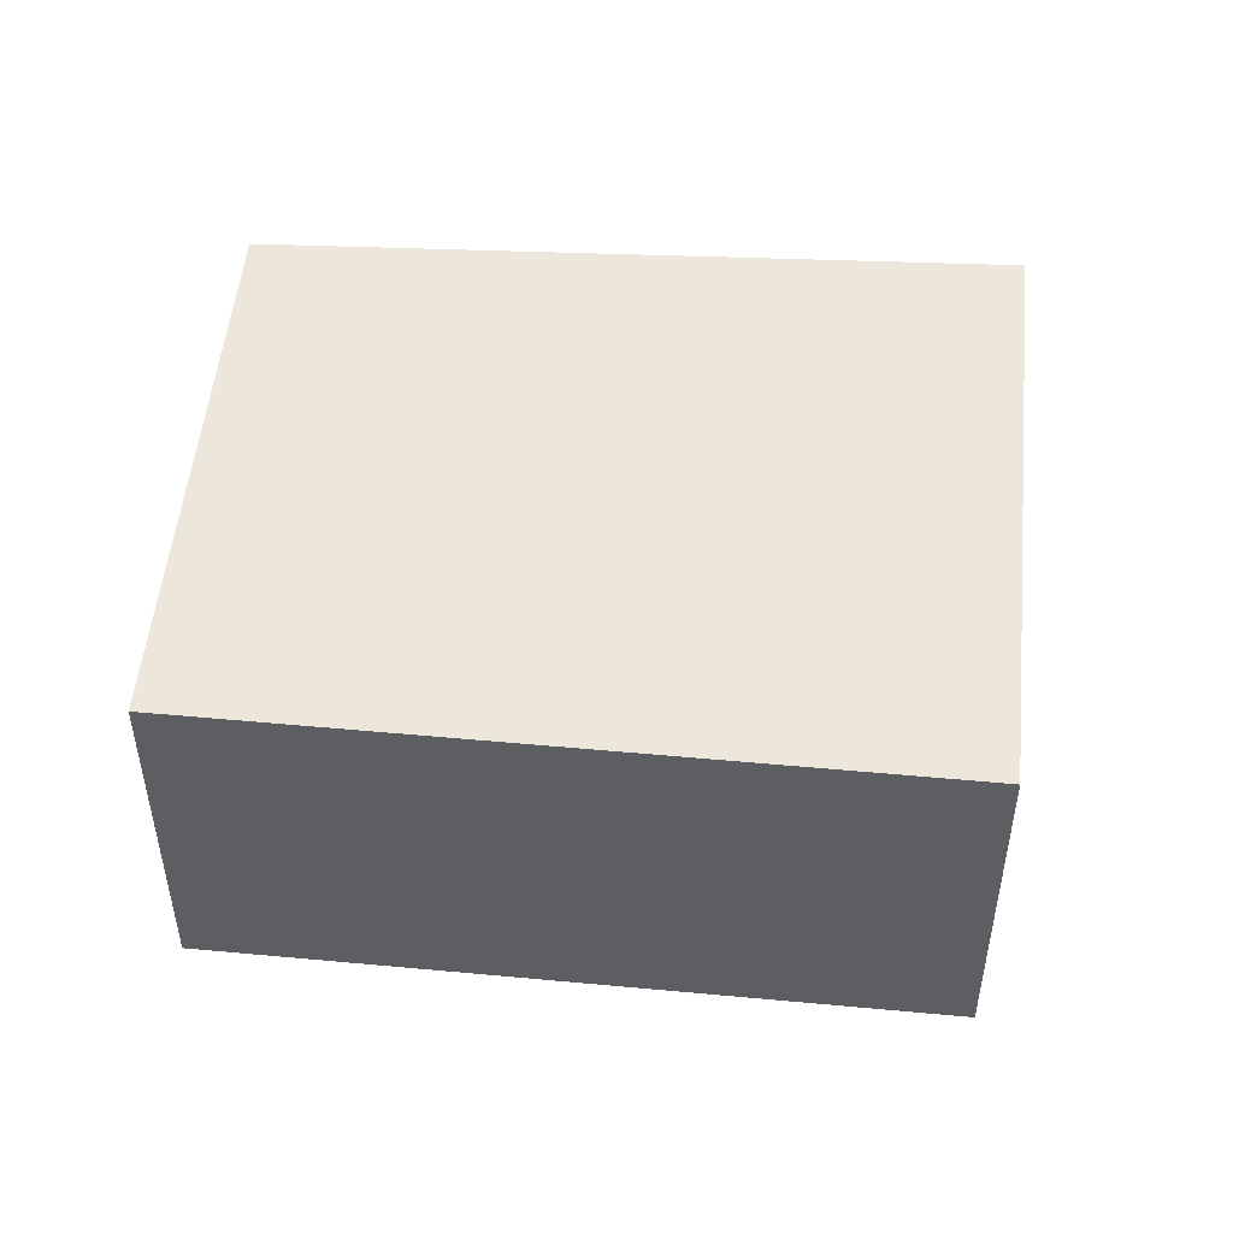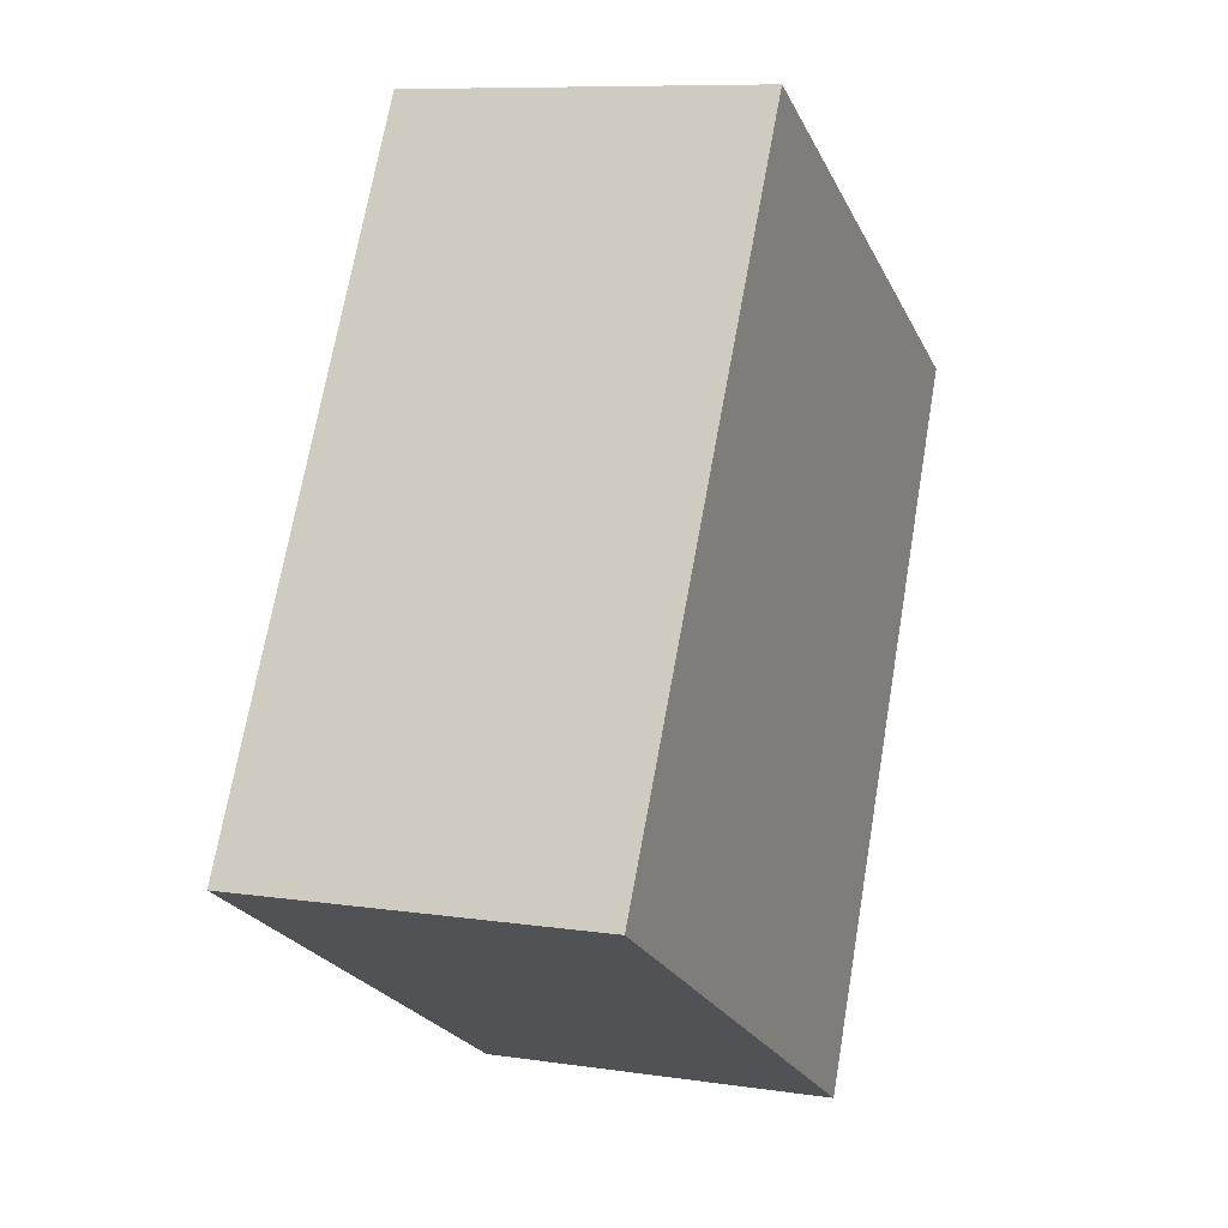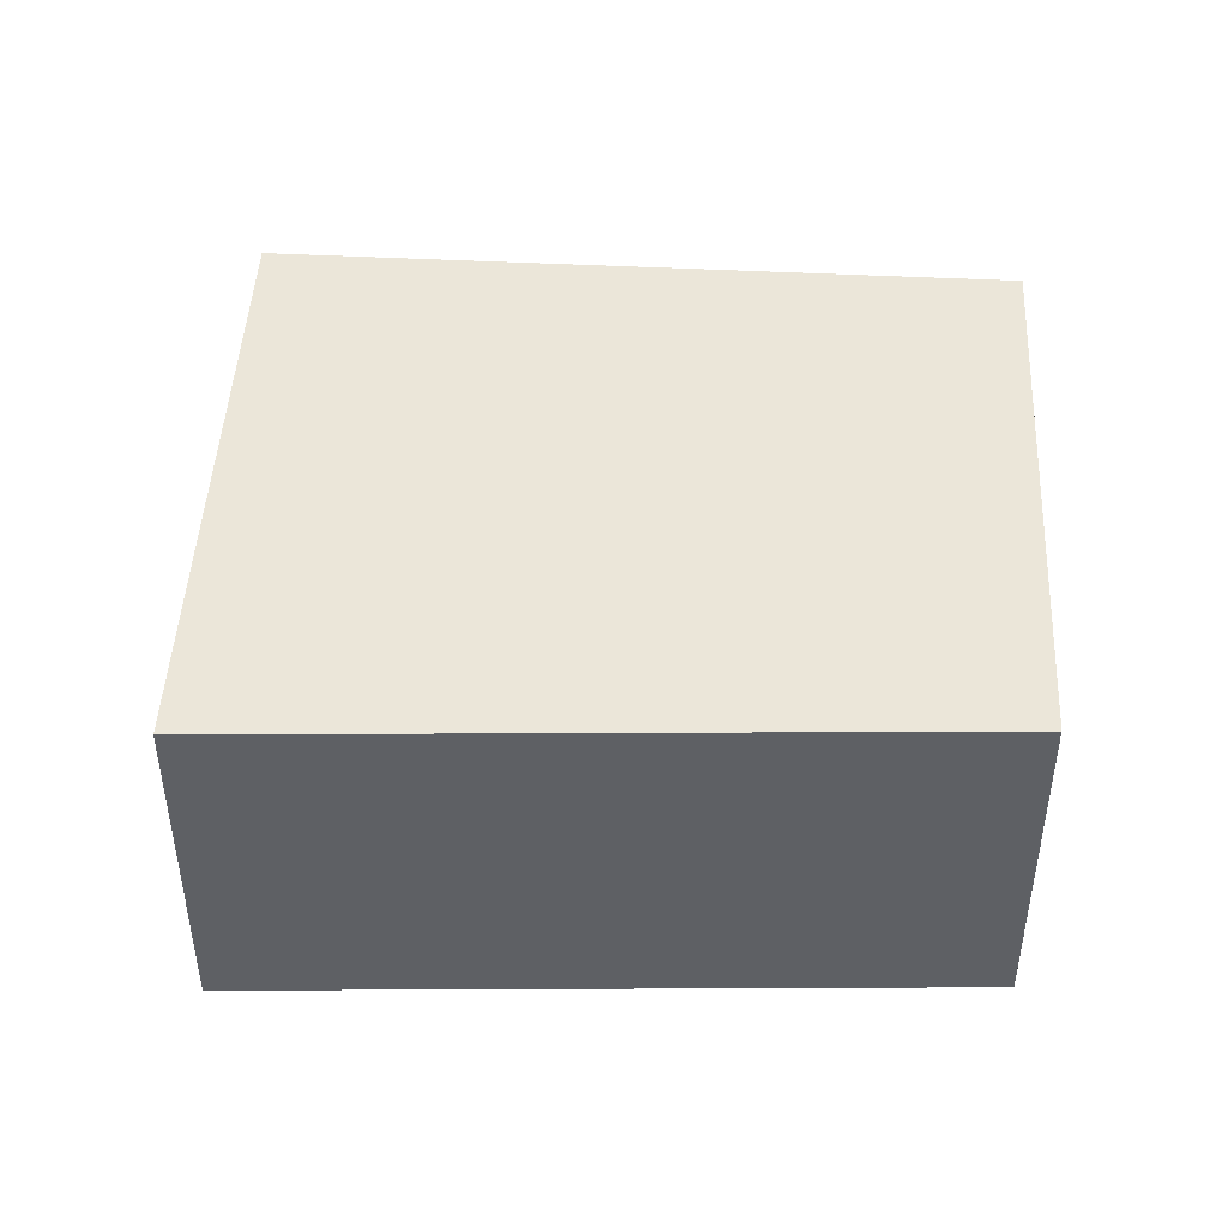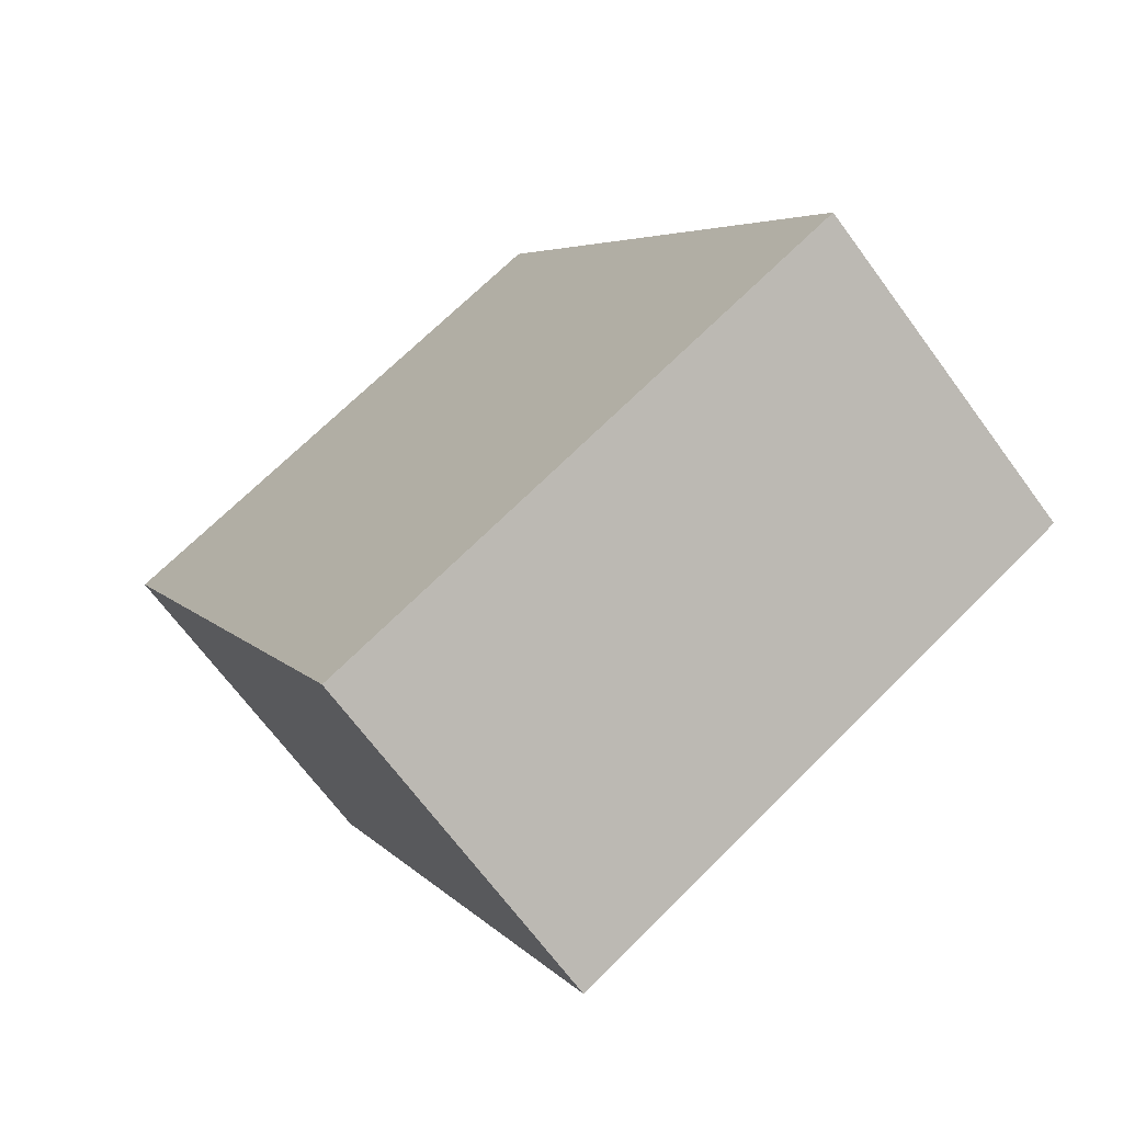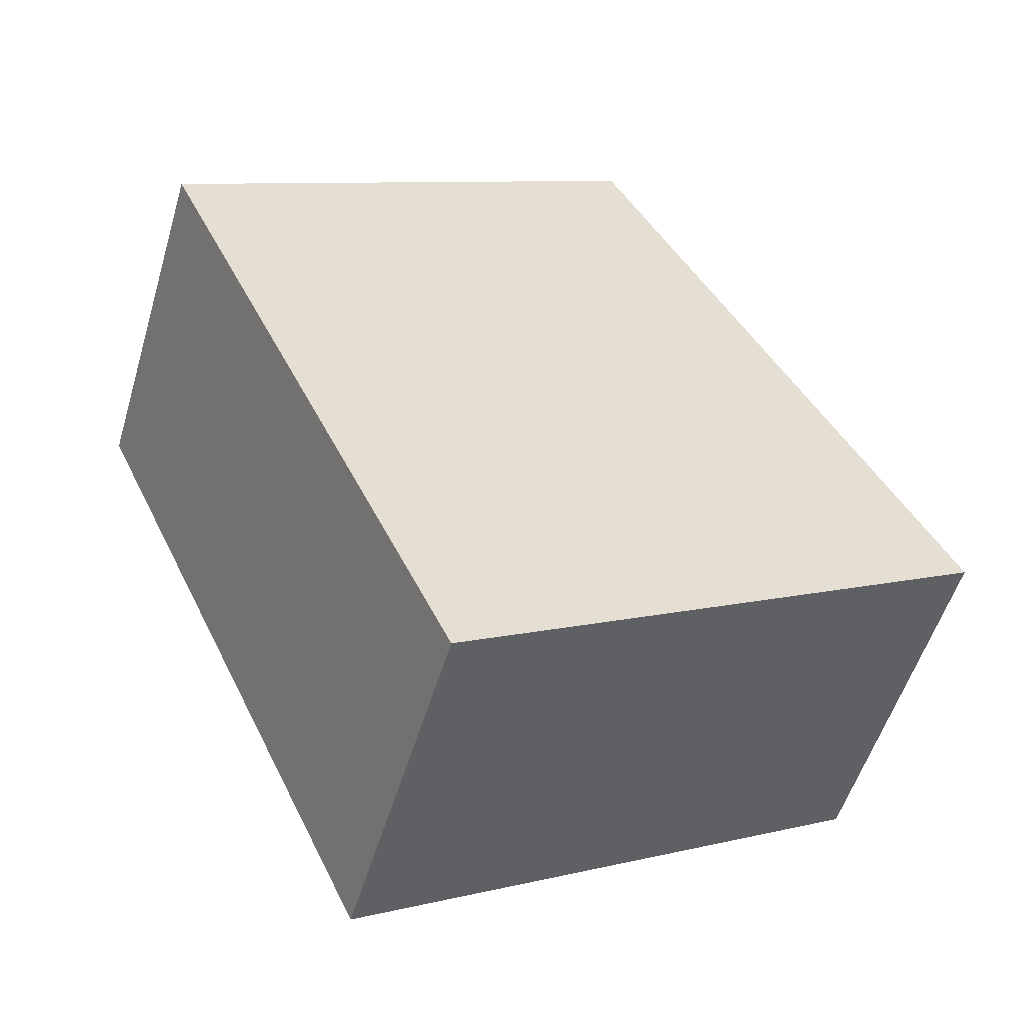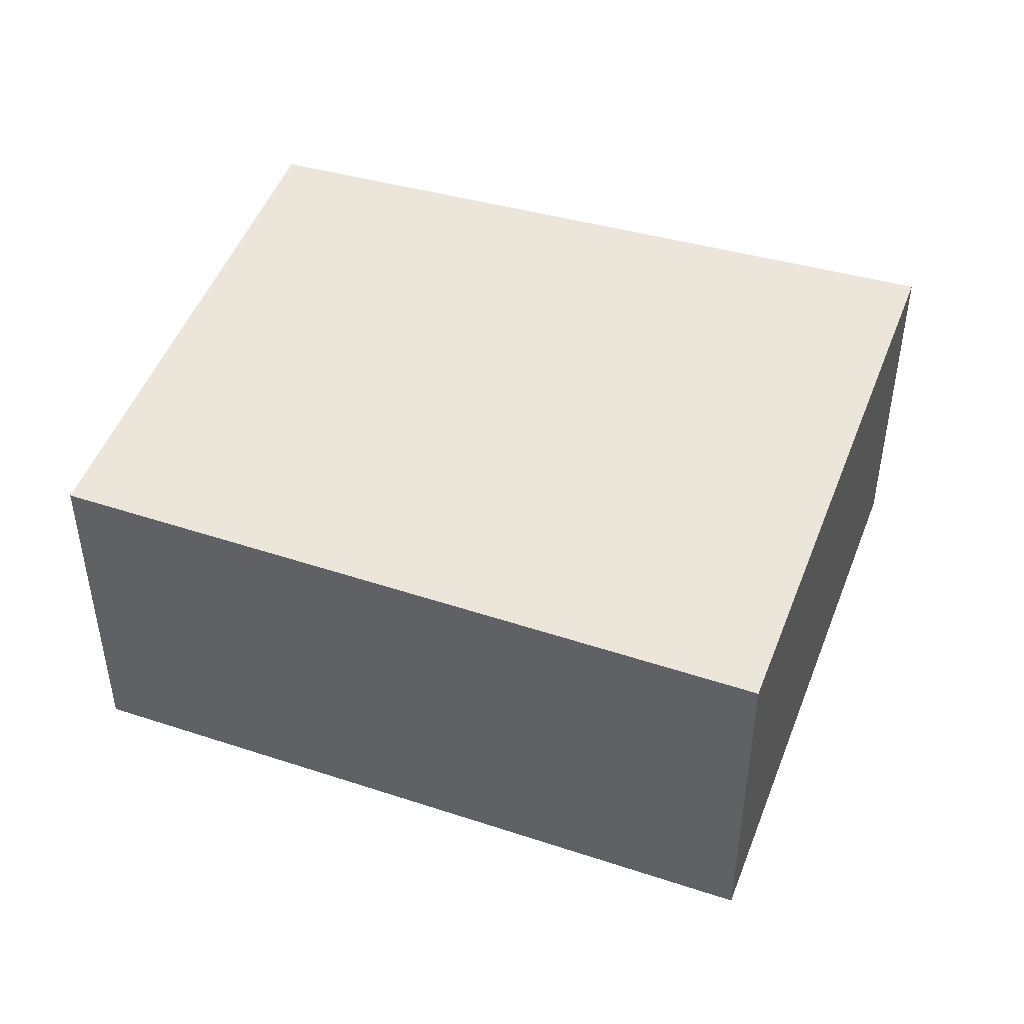
<metadata>
{"format":"obj","ext":"obj","renderer":"f3d","projection":"perspective","resolution":1024,"background":"white","views":[{"elev":50.5,"azim":66.9,"up":"+Y"},{"elev":8.9,"azim":111.9,"up":"+Z"},{"elev":47.1,"azim":-115.7,"up":"+Y"},{"elev":-68.1,"azim":36.3,"up":"+Z"},{"elev":-53.5,"azim":-16.5,"up":"+Z"},{"elev":47.8,"azim":81.5,"up":"+Y"}]}
</metadata>
<code>
v  4.932 -1.628e-16 2.659
v  3.144 4.051e-16 -6.616
v  8.44 2.258e-16 -3.688
v  0 0 0
v  7.616e-05 3.565 -0.0001127
v  4.932 3.565 2.658
v  8.441 3.565 -3.688
v  3.144 3.565 -6.616
g defaultobject
f 1 2 3
f 2 1 4
f 1 5 4
f 5 1 6
f 3 6 1
f 6 3 7
f 8 3 2
f 3 8 7
f 5 2 4
f 2 5 8
f 5 7 8
f 7 5 6

</code>
